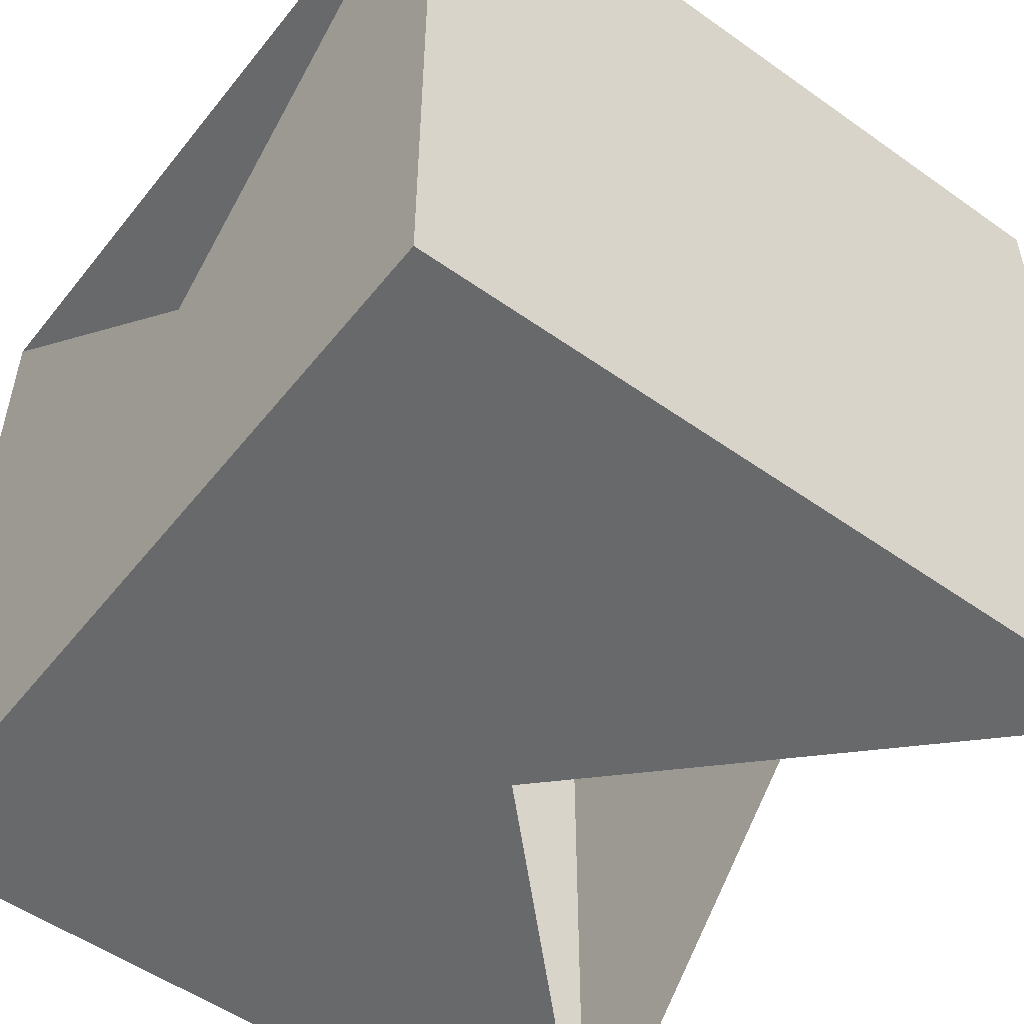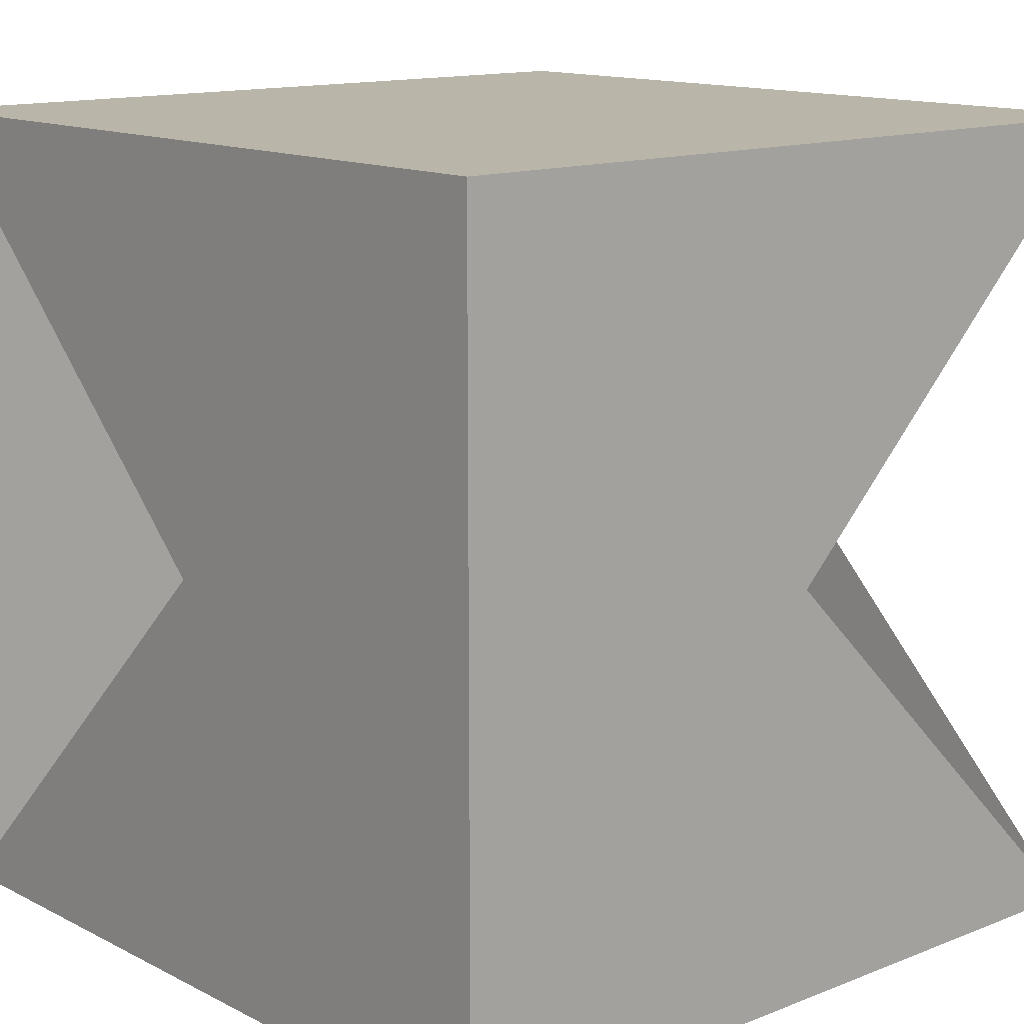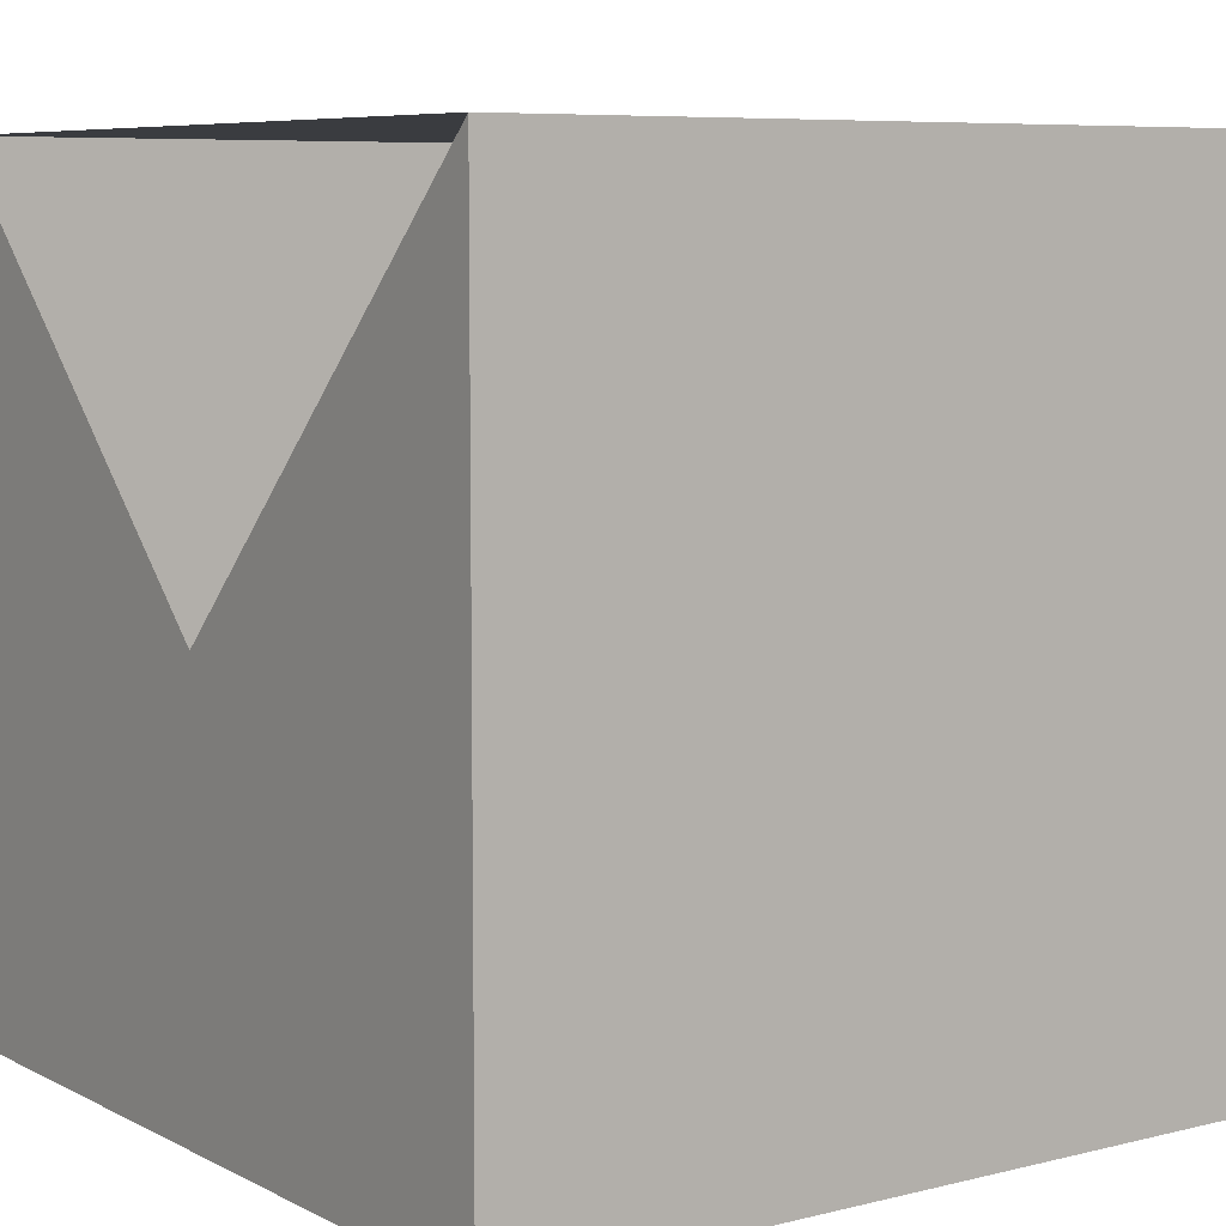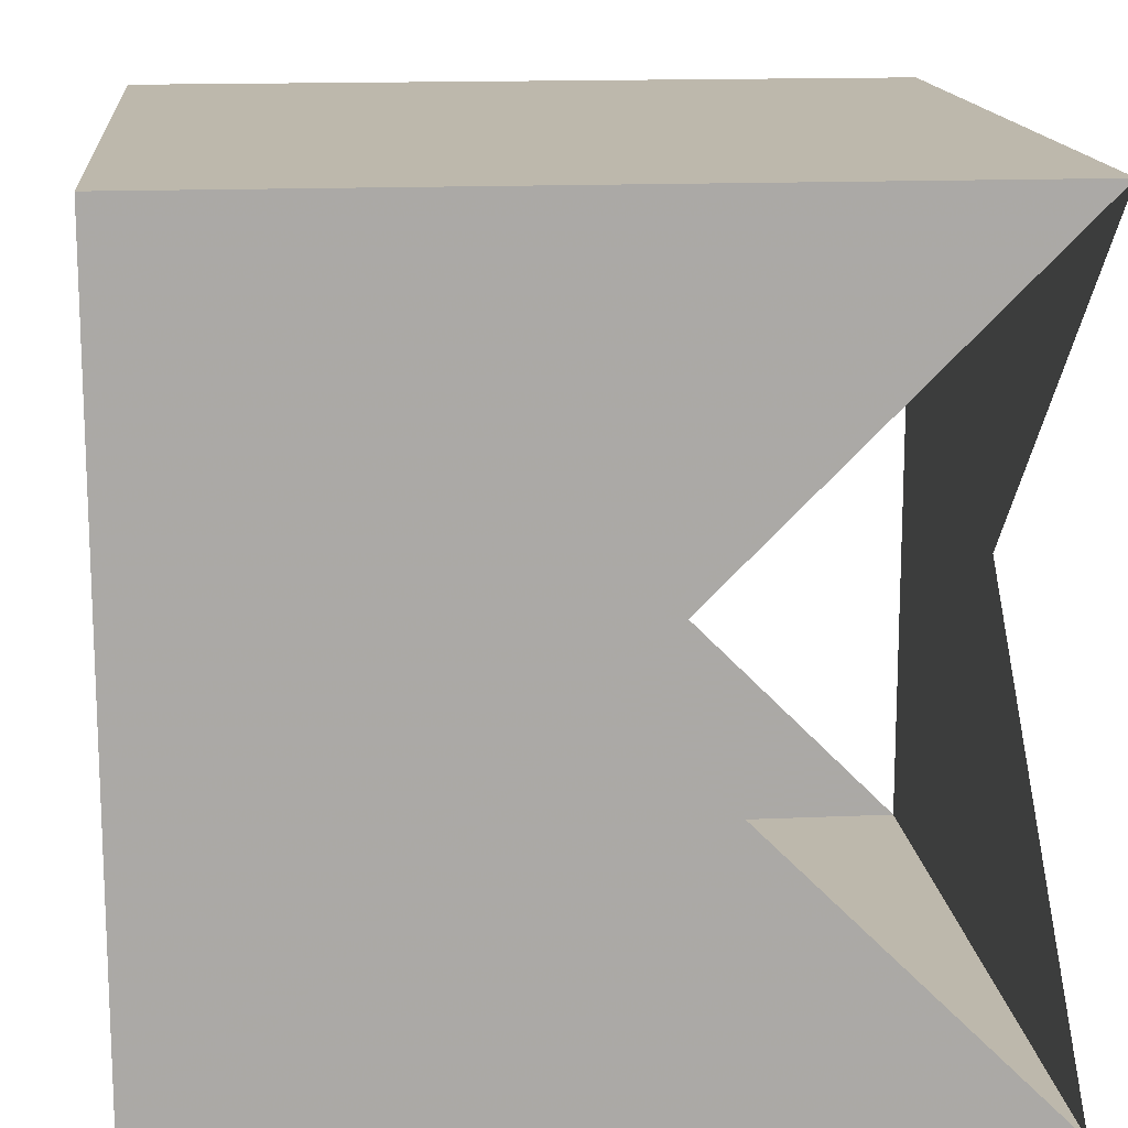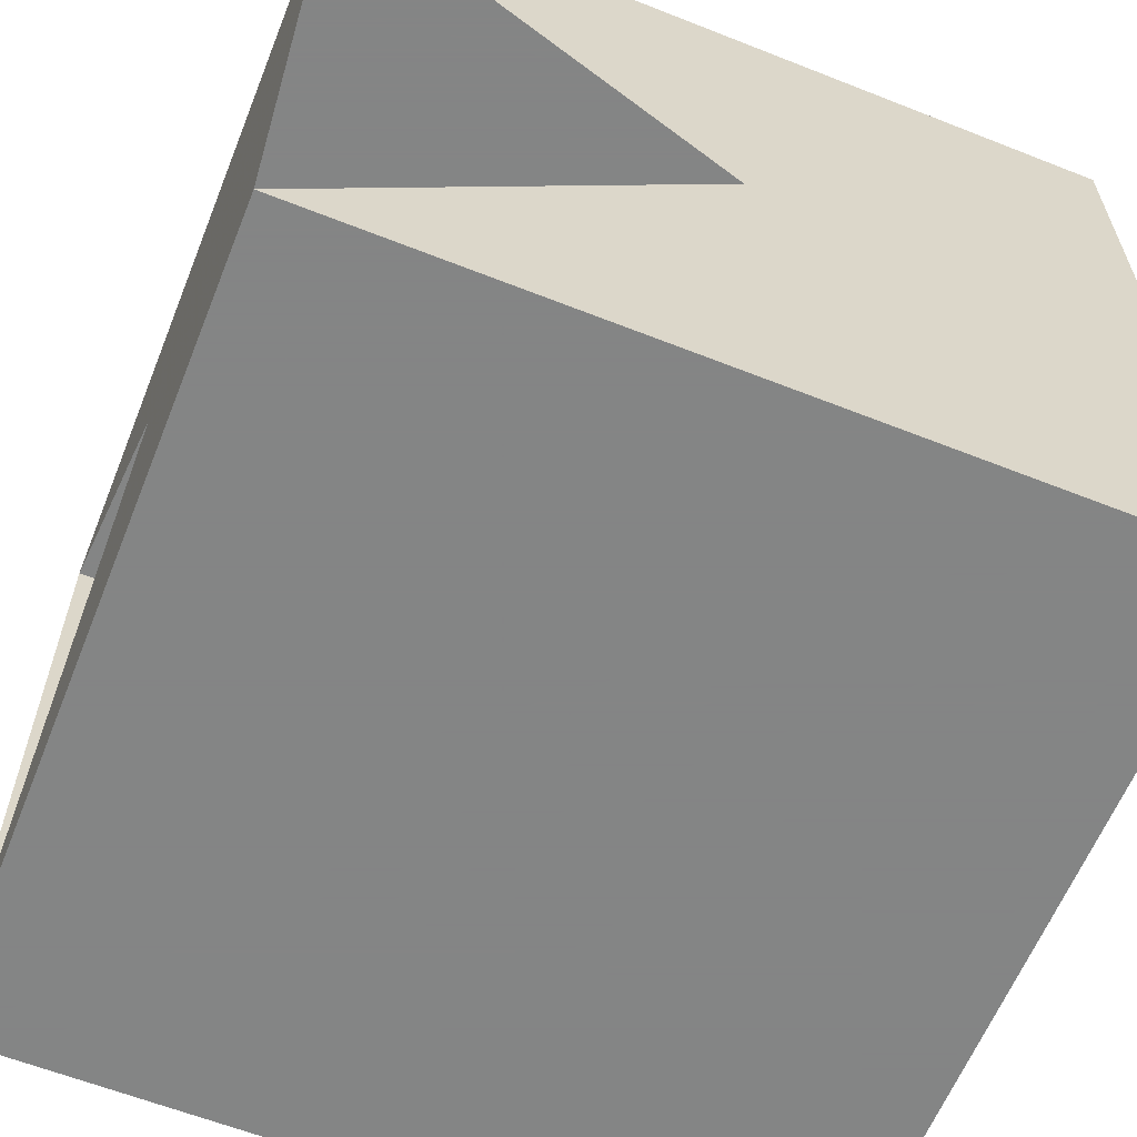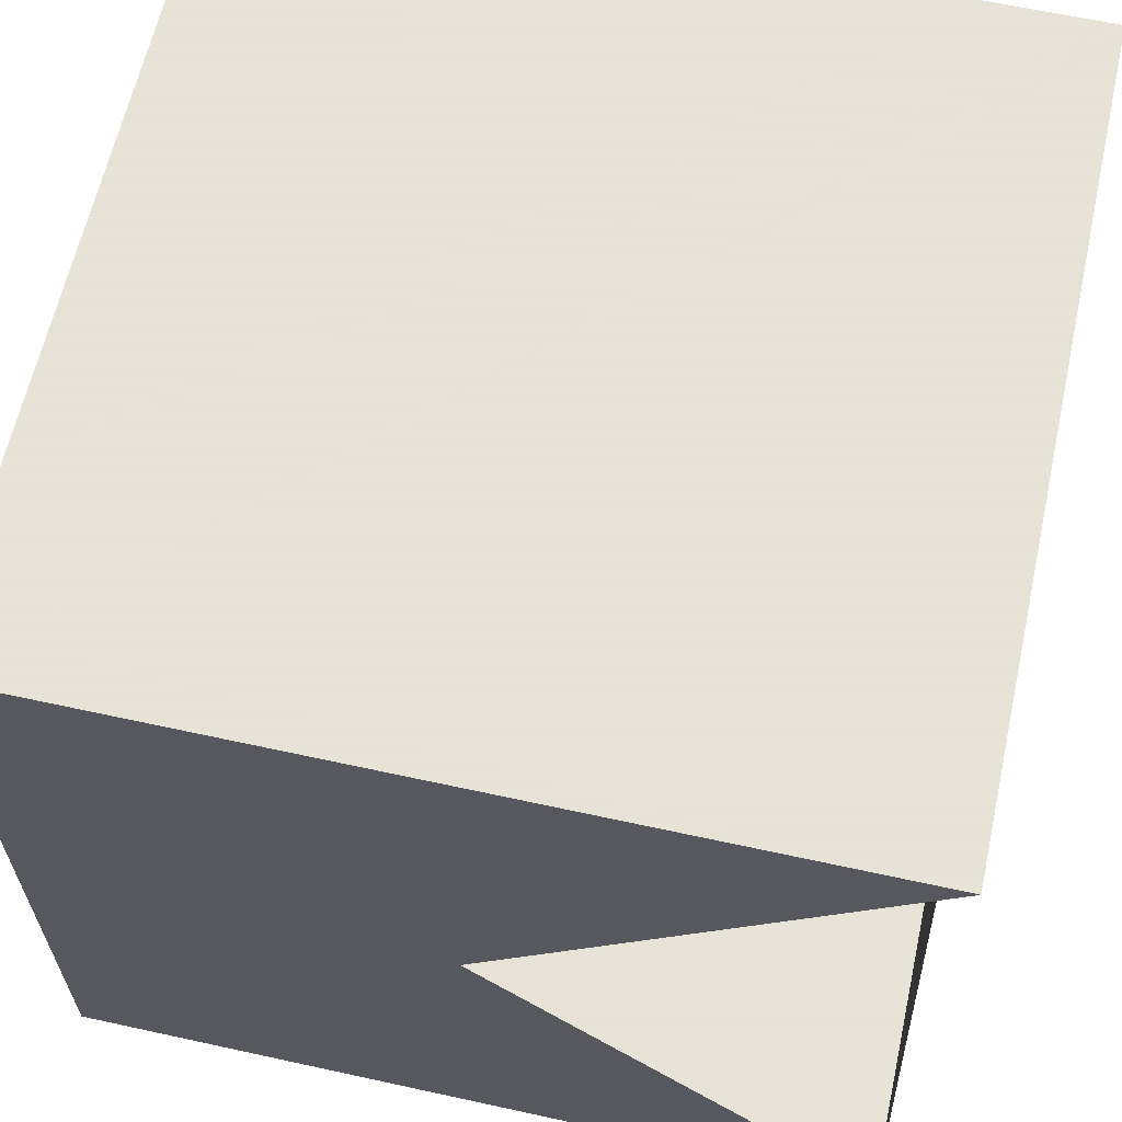
<metadata>
{"format":"obj","ext":"obj","renderer":"f3d","projection":"perspective","resolution":1024,"background":"white","views":[{"elev":-52.6,"azim":142.6,"up":"+Z"},{"elev":13.5,"azim":138.5,"up":"+Y"},{"elev":7.2,"azim":144.6,"up":"+Z"},{"elev":14.9,"azim":174.6,"up":"+Y"},{"elev":-61.6,"azim":68.1,"up":"+Y"},{"elev":62.8,"azim":-167.5,"up":"+Y"}]}
</metadata>
<code>
v 1 0 0
v 1 0 1
v 0 0 1
v 0 0 0
v 1 1 0
v 1 1 1
v 0 1 1
v 0 1 0
g one
f 3 4 7 8
g two
f 1 2 5 6
g three
f 1 2 3 4
g four
f 5 6 7 8
g five
f 1 4 5 8
g six
f 2 3 6 7

</code>
